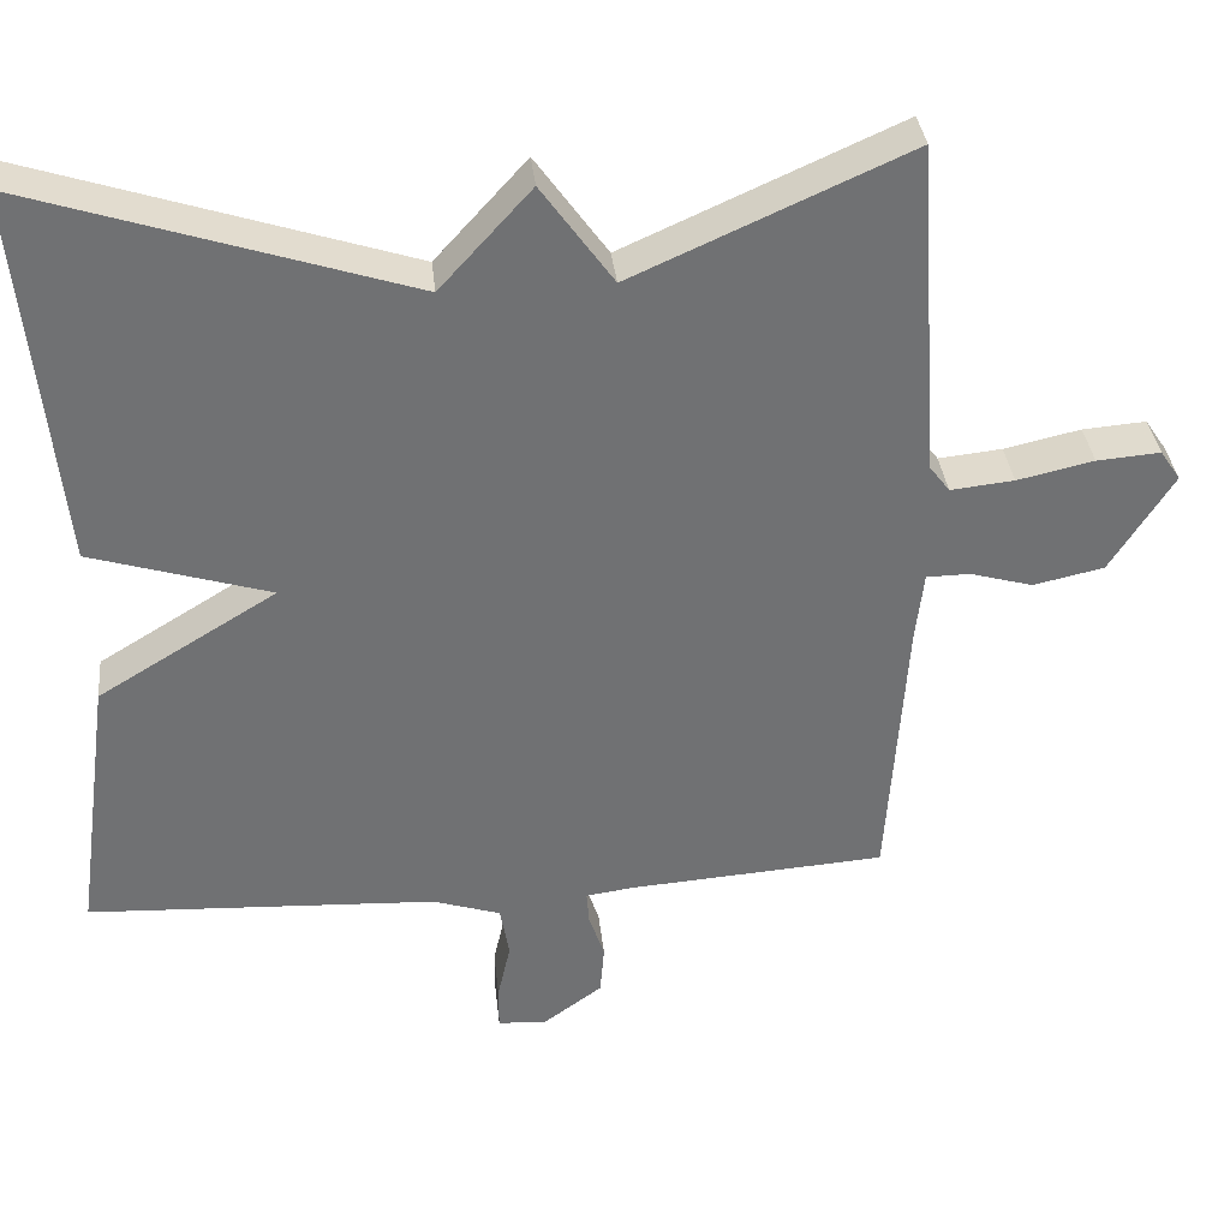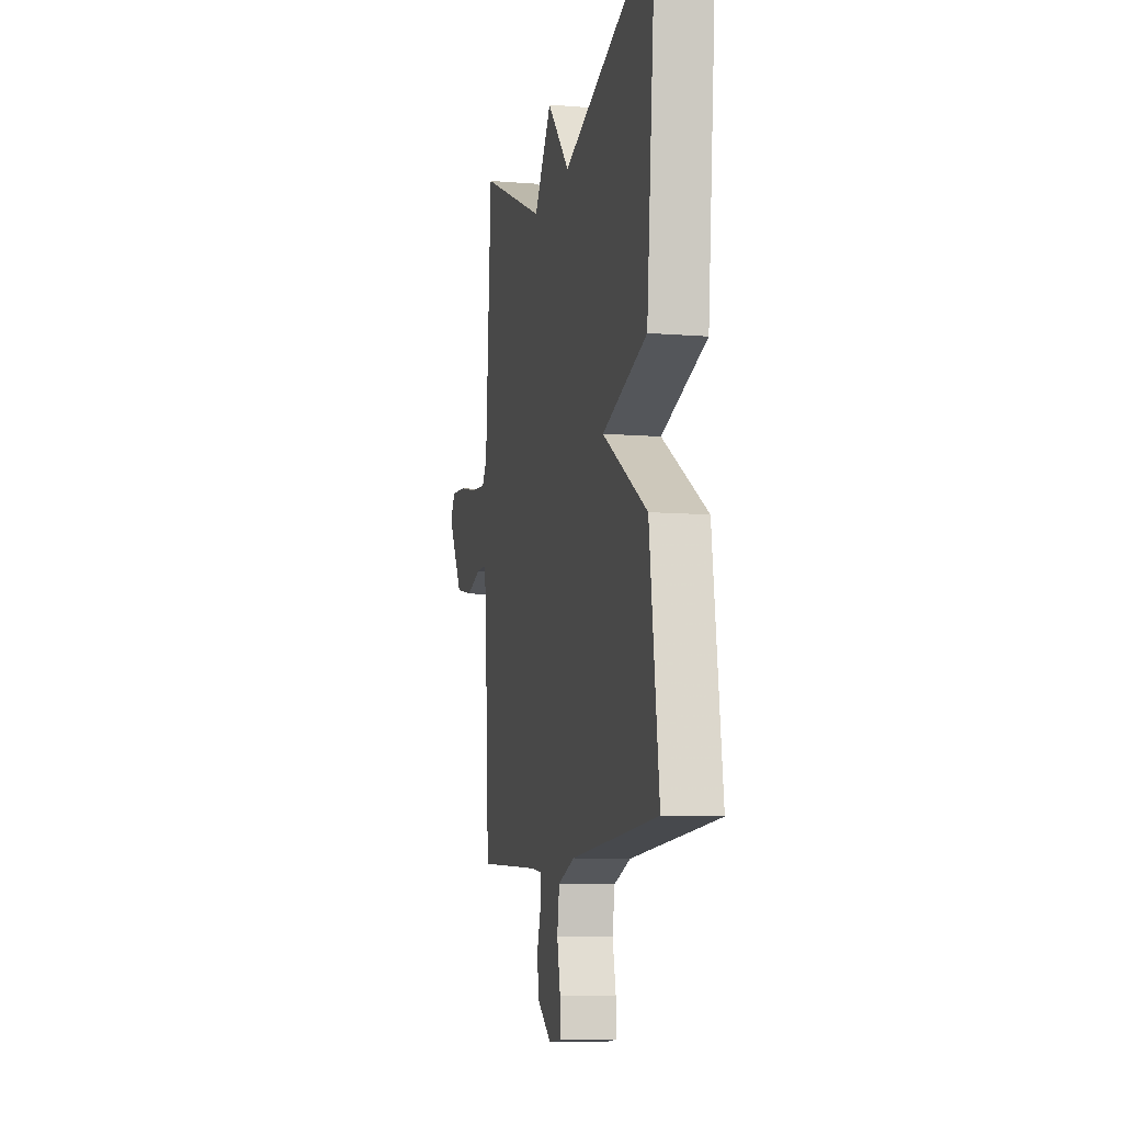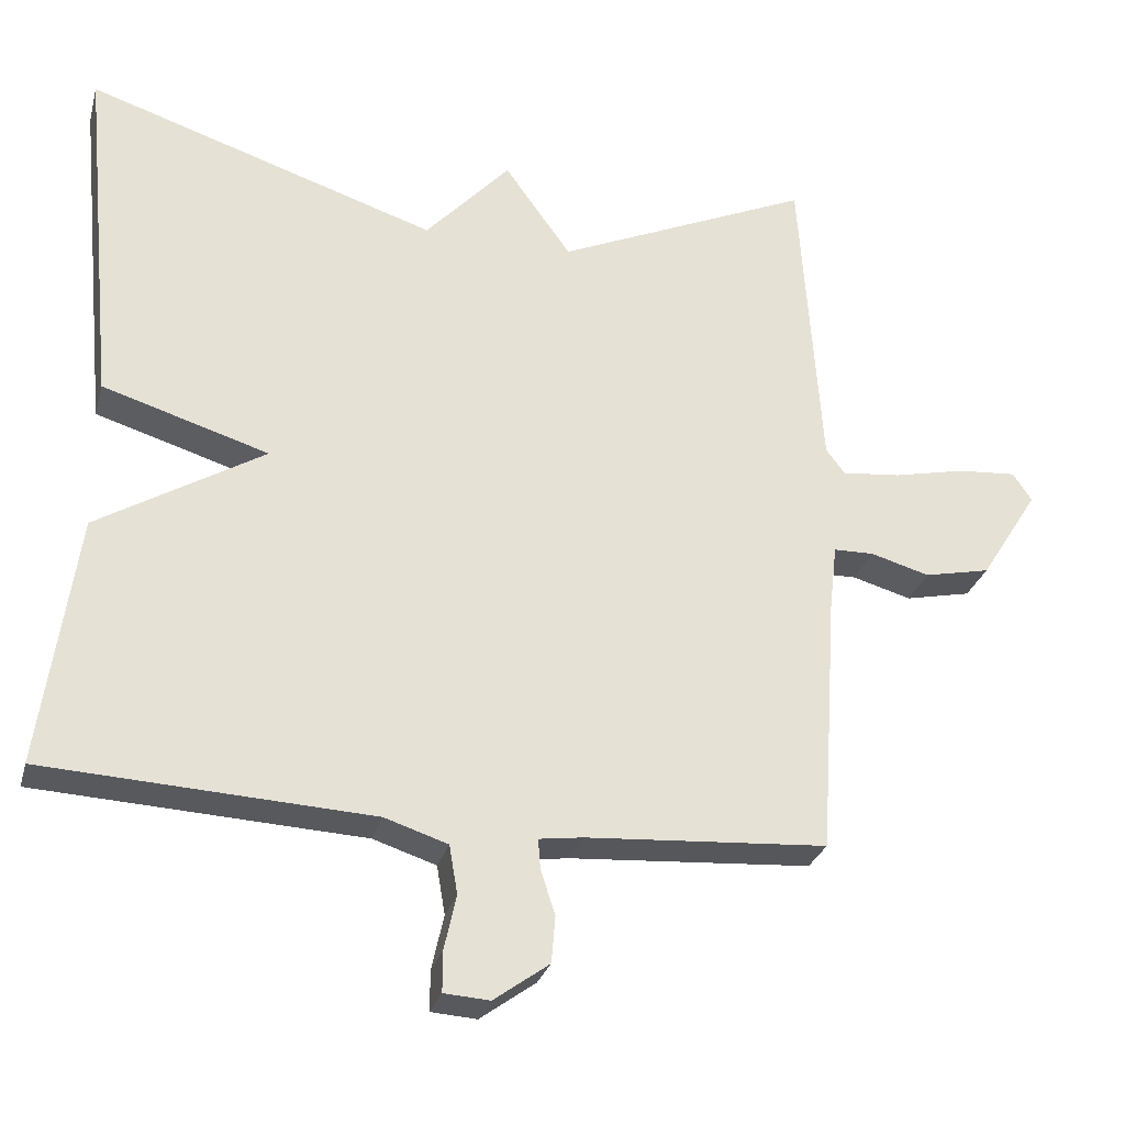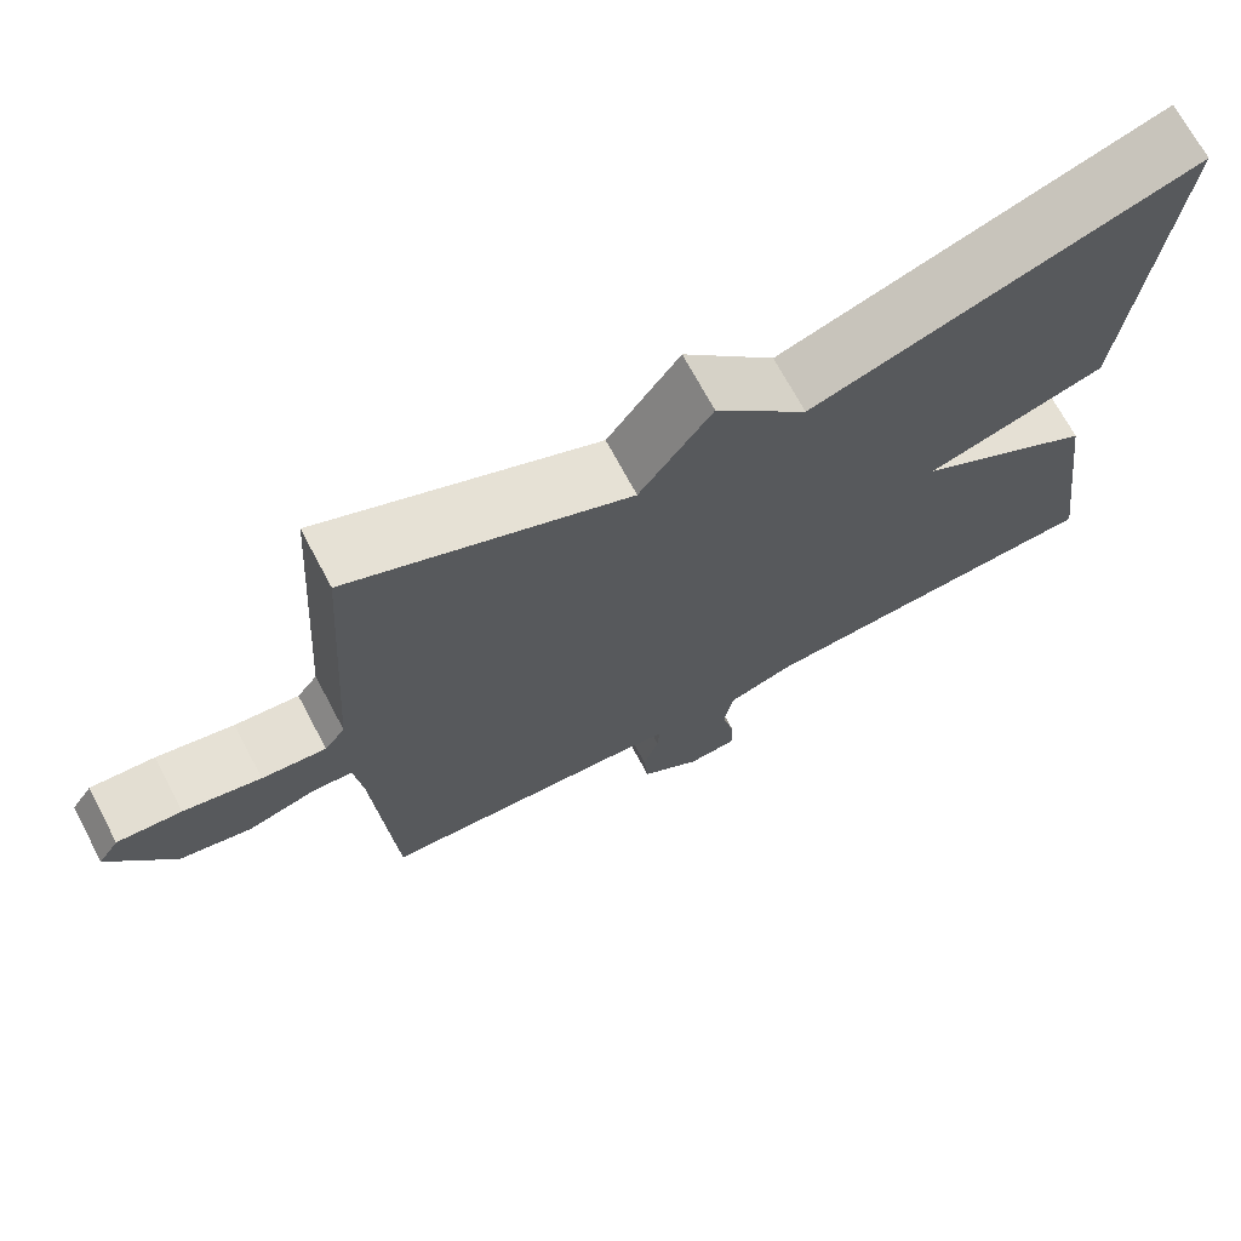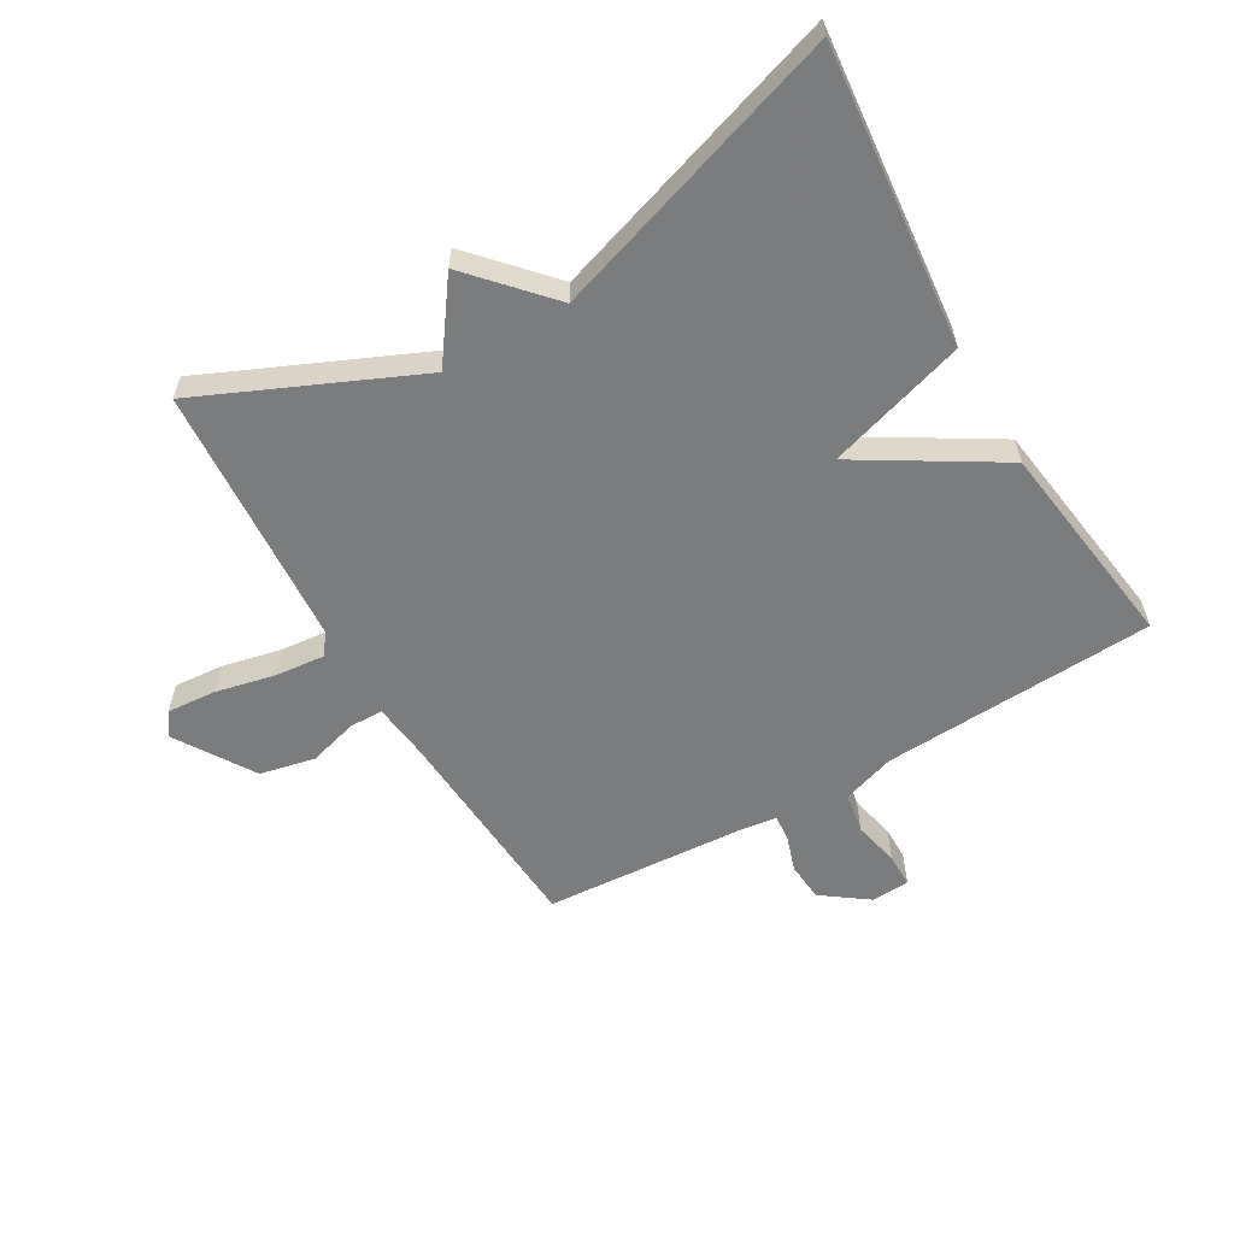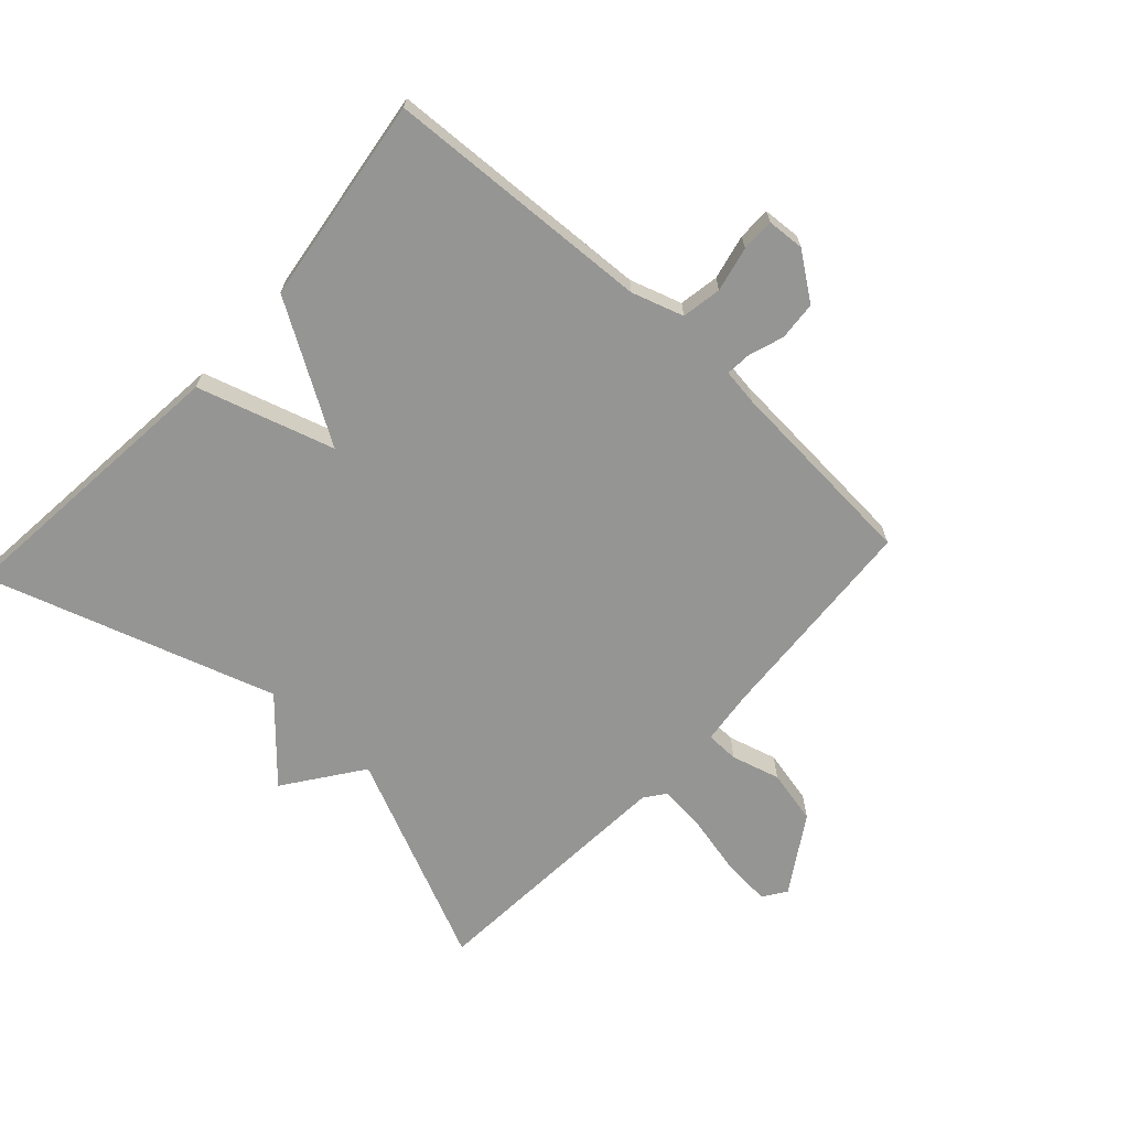
<metadata>
{"format":"obj","ext":"obj","renderer":"f3d","projection":"perspective","resolution":1024,"background":"white","views":[{"elev":35.2,"azim":173.9,"up":"+Z"},{"elev":-9.4,"azim":78.0,"up":"+Z"},{"elev":-28.4,"azim":165.3,"up":"+Z"},{"elev":70.3,"azim":-28.0,"up":"+Z"},{"elev":-58.7,"azim":30.2,"up":"+Y"},{"elev":-67.4,"azim":137.4,"up":"+Y"}]}
</metadata>
<code>
v 0.5 0.07 -0.5
v 0.07 0.07 -0.522
v -0.013 0.07 -0.549
v -0.024 0.07 -0.613
v -0.008 0.07 -0.685
v -0.008 0.07 -0.738
v -0.068 0.07 -0.742
v -0.141 0.07 -0.689
v -0.146 0.07 -0.627
v -0.127 0.07 -0.57
v -0.124 0.07 -0.53
v -0.182 0.07 -0.522
v -0.5 0.07 -0.5
v -0.523 0.07 -0.155
v -0.533 0.07 -0.069
v -0.586 0.07 -0.068
v -0.664 0.07 -0.09
v -0.751 0.07 -0.071
v -0.828 0.07 0.051
v -0.803 0.07 0.088
v -0.725 0.07 0.082
v -0.631 0.07 0.061
v -0.553 0.07 0.053
v -0.528 0.07 0.086
v -0.5 0.07 0.5
v -0.163 0.07 0.35
v -0.075 0.07 0.473
v 0.037 0.07 0.35
v 0.5 0.07 0.5
v 0.454 0.07 0.032
v 0.235 0.07 -0.035
v 0.454 0.07 -0.168
v 0.5 0 -0.5
v 0.07 0 -0.522
v -0.013 0 -0.549
v -0.024 0 -0.613
v -0.008 0 -0.685
v -0.008 0 -0.738
v -0.068 0 -0.742
v -0.141 0 -0.689
v -0.146 0 -0.627
v -0.127 0 -0.57
v -0.124 0 -0.53
v -0.182 0 -0.522
v -0.5 0 -0.5
v -0.523 0 -0.155
v -0.533 0 -0.069
v -0.586 0 -0.068
v -0.664 0 -0.09
v -0.751 0 -0.071
v -0.828 0 0.051
v -0.803 0 0.088
v -0.725 0 0.082
v -0.631 0 0.061
v -0.553 0 0.053
v -0.528 0 0.086
v -0.5 0 0.5
v -0.163 0 0.35
v -0.075 0 0.473
v 0.037 0 0.35
v 0.5 0 0.5
v 0.454 0 0.032
v 0.235 0 -0.035
v 0.454 0 -0.168
f 31 32 1 2
f 28 29 30 31
f 31 2 3
f 28 31 3
f 27 28 3
f 26 27 3
f 26 3 4
f 25 26 4
f 24 25 4
f 23 24 4 5
f 20 21 22
f 19 20 22
f 18 19 22
f 17 18 22
f 16 17 22
f 15 16 22 23
f 12 13 14
f 11 12 14 15
f 8 9 10
f 7 8 10
f 6 7 10
f 5 6 10
f 5 10 11
f 23 5 11
f 11 15 23
f 34 33 64 63
f 63 62 61 60
f 35 34 63
f 35 63 60
f 35 60 59
f 35 59 58
f 36 35 58
f 36 58 57
f 36 57 56
f 37 36 56 55
f 54 53 52
f 54 52 51
f 54 51 50
f 54 50 49
f 54 49 48
f 55 54 48 47
f 46 45 44
f 47 46 44 43
f 42 41 40
f 42 40 39
f 42 39 38
f 42 38 37
f 43 42 37
f 43 37 55
f 55 47 43
f 1 33 34 2
f 2 34 35 3
f 3 35 36 4
f 4 36 37 5
f 5 37 38 6
f 6 38 39 7
f 7 39 40 8
f 8 40 41 9
f 9 41 42 10
f 10 42 43 11
f 11 43 44 12
f 12 44 45 13
f 13 45 46 14
f 14 46 47 15
f 15 47 48 16
f 16 48 49 17
f 17 49 50 18
f 18 50 51 19
f 19 51 52 20
f 20 52 53 21
f 21 53 54 22
f 22 54 55 23
f 23 55 56 24
f 24 56 57 25
f 25 57 58 26
f 26 58 59 27
f 27 59 60 28
f 28 60 61 29
f 29 61 62 30
f 30 62 63 31
f 31 63 64 32
f 32 64 33 1

</code>
